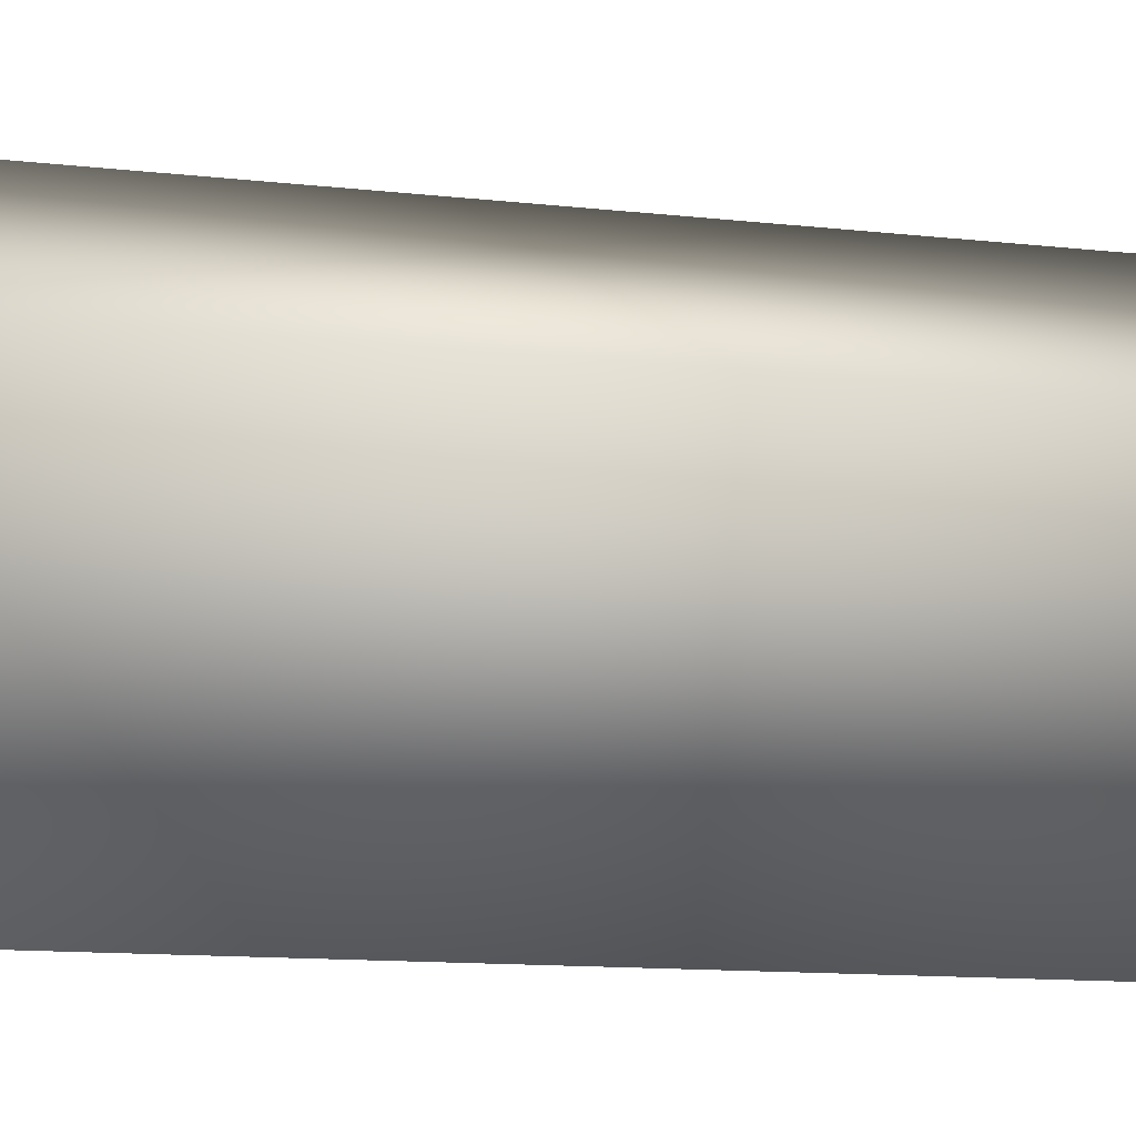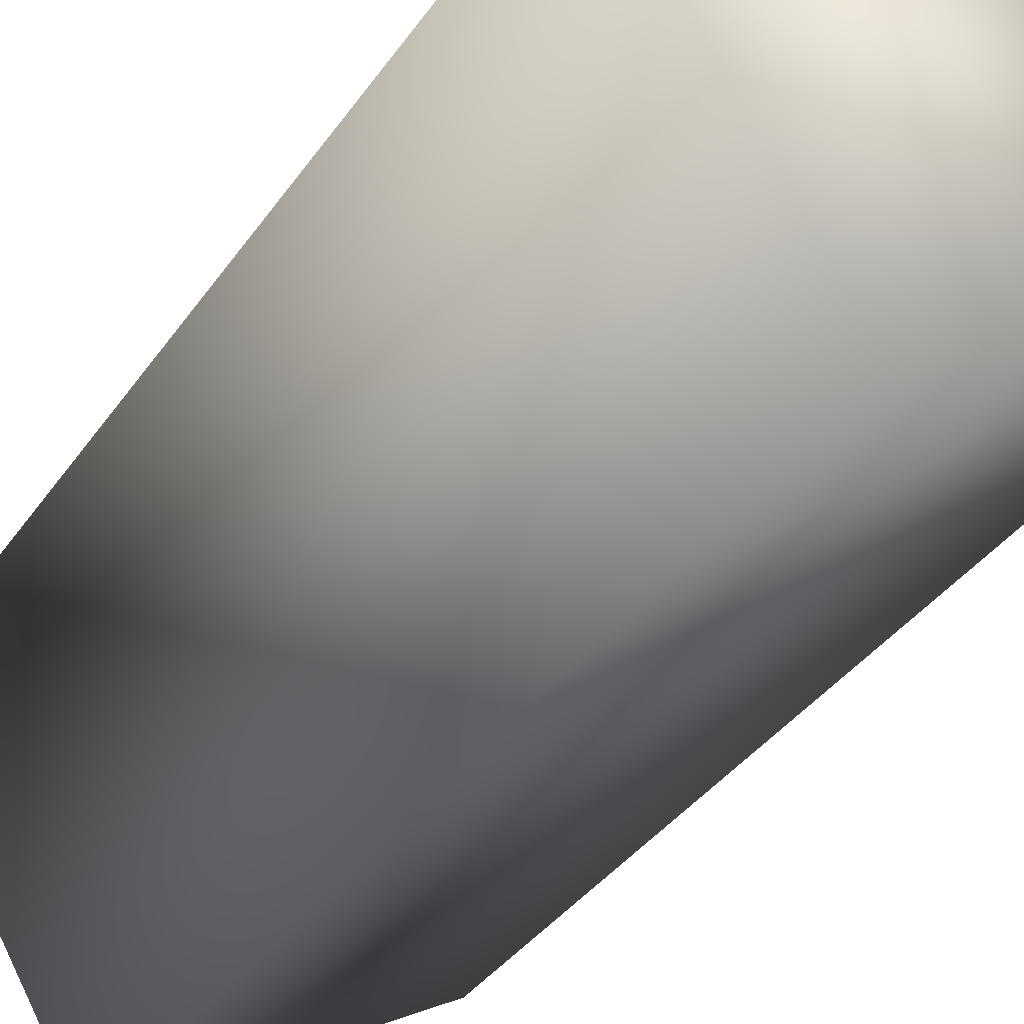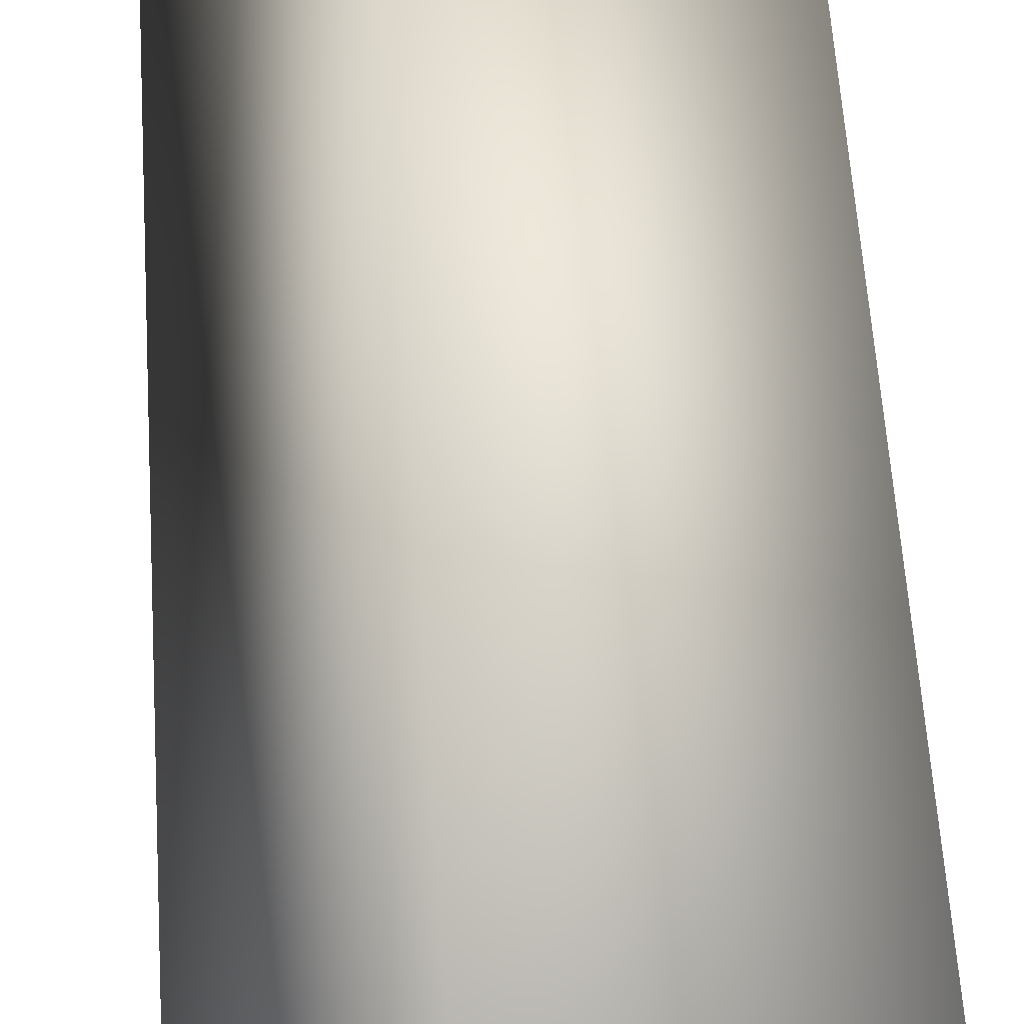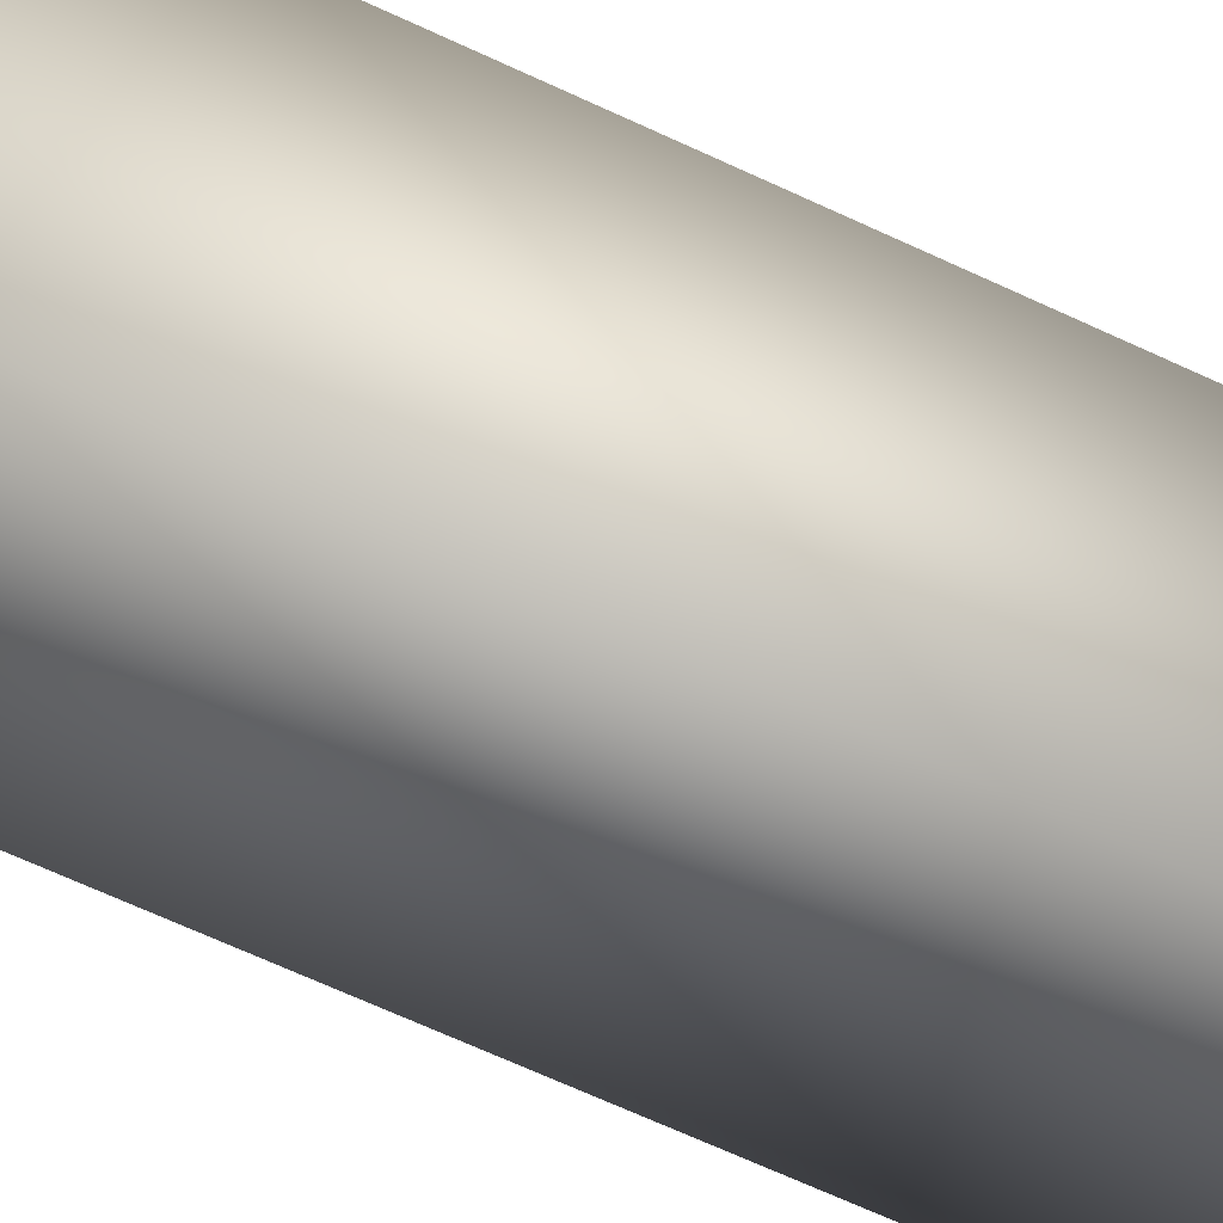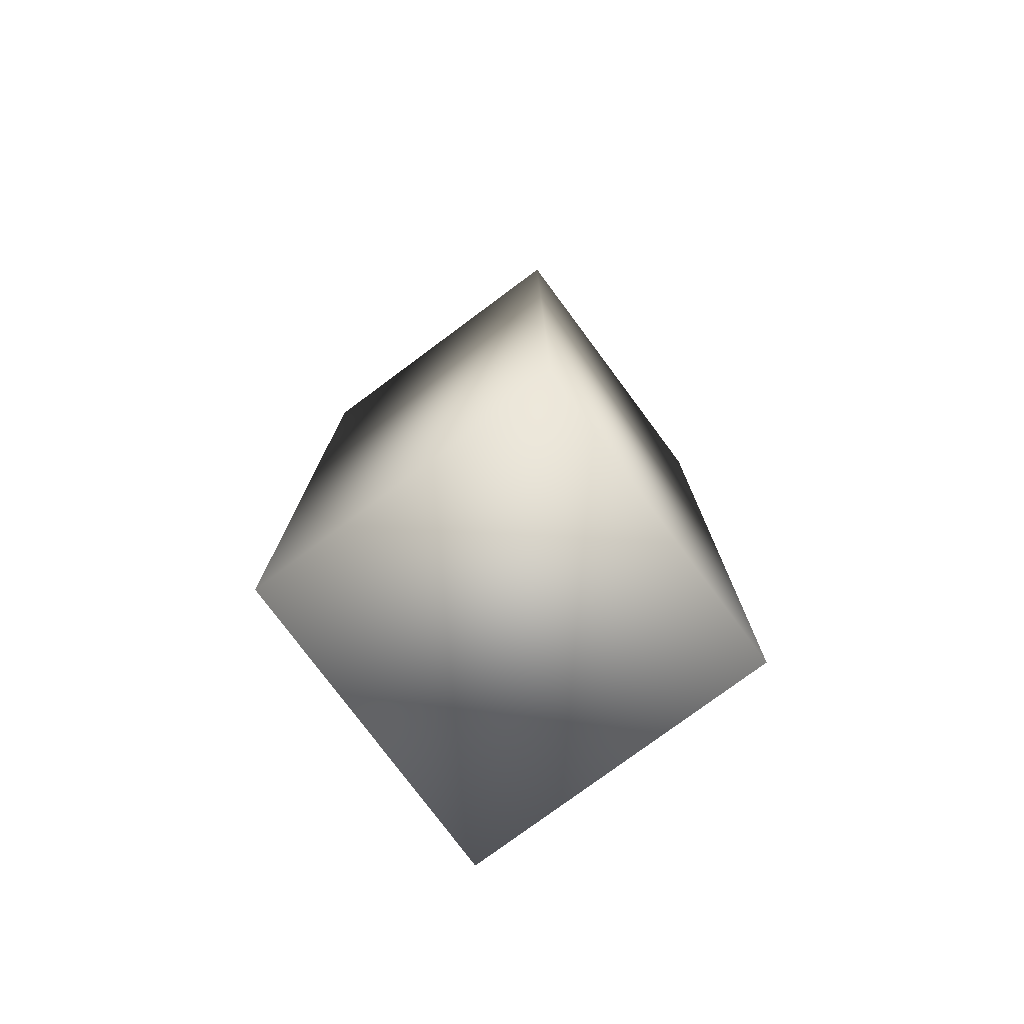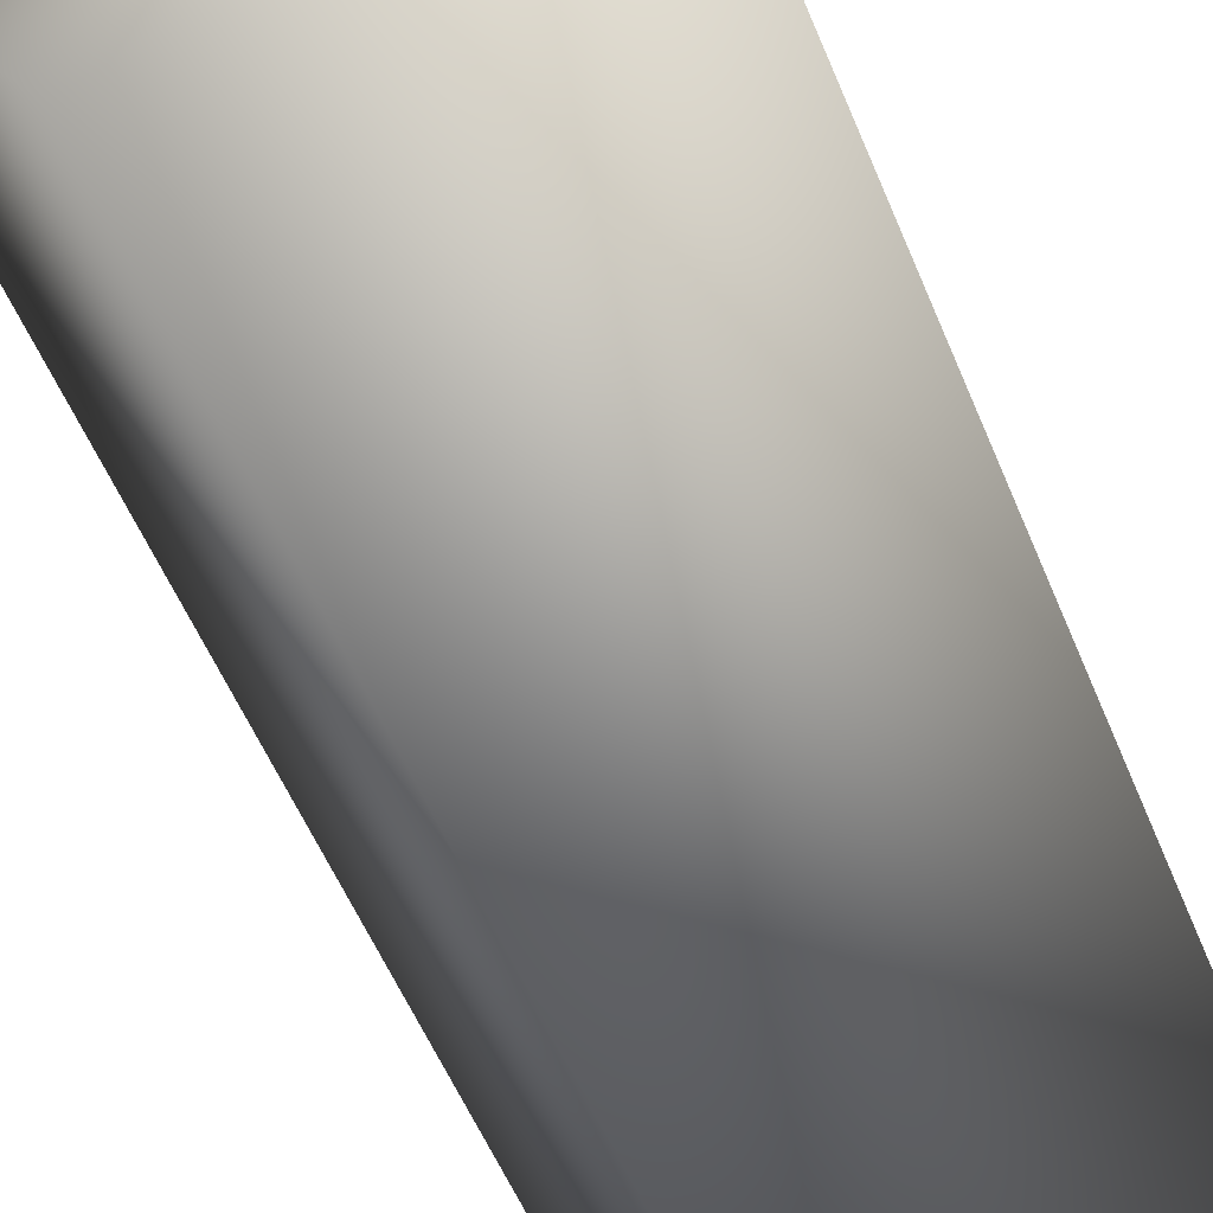
<metadata>
{"format":"obj","ext":"obj","renderer":"f3d","projection":"perspective","resolution":1024,"background":"white","views":[{"elev":-11.2,"azim":-106.3,"up":"+Y"},{"elev":-35.1,"azim":-29.3,"up":"+Y"},{"elev":61.2,"azim":176.2,"up":"+Y"},{"elev":-72.4,"azim":-114.3,"up":"+Y"},{"elev":-77.4,"azim":156.6,"up":"+Z"},{"elev":-54.9,"azim":22.1,"up":"+Y"}]}
</metadata>
<code>
o ReferenceMan005
v -0.1399 188.4 -42.98
v 0.3797 188.7 -42.98
v 0.07972 189.2 -42.98
v -0.4399 188.9 -42.98
v -0.1399 188.4 -44.7
v -0.4399 188.9 -44.7
v 0.07972 189.2 -44.7
v 0.3797 188.7 -44.7
f 1 3 4
f 5 7 8
f 1 2 3
f 5 6 7
f 4 5 1
f 2 7 3
f 4 6 5
f 2 8 7
f 3 6 4
f 1 8 2
f 3 7 6
f 1 5 8

</code>
